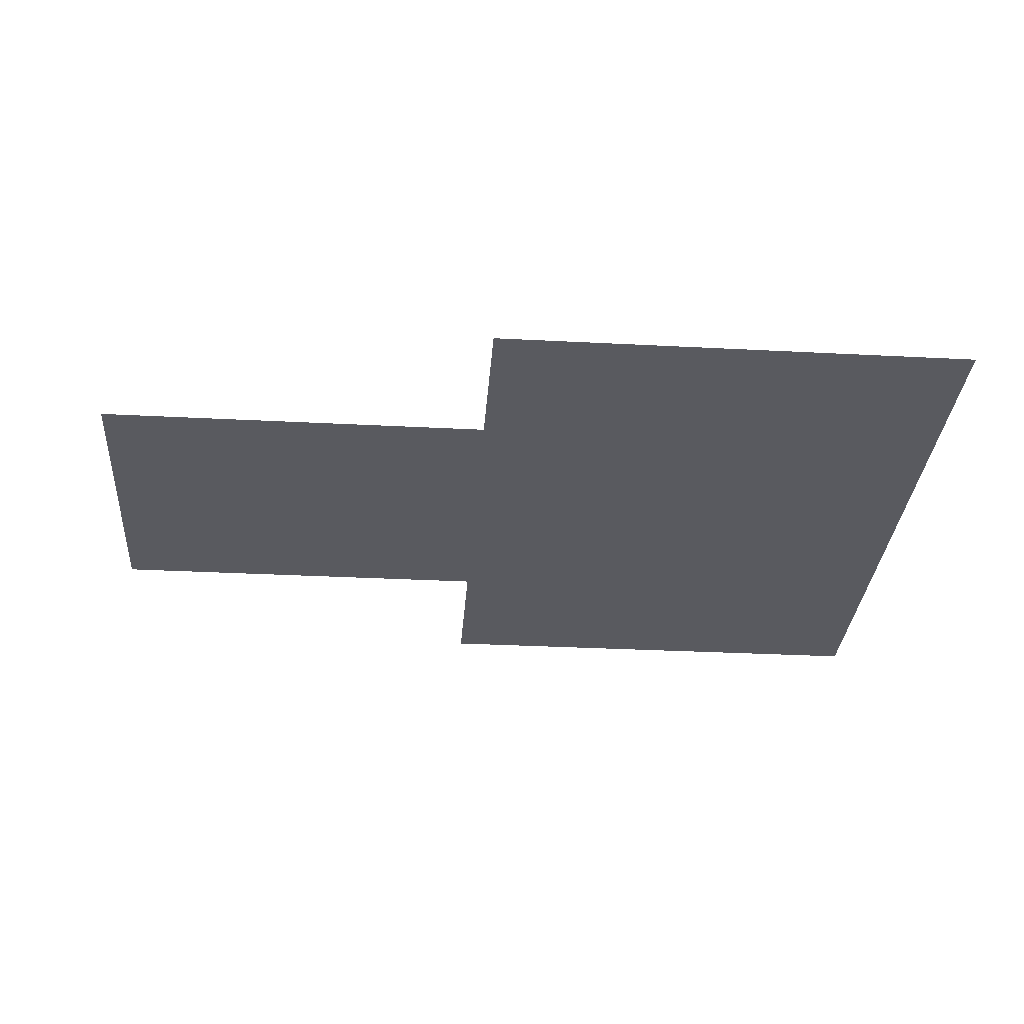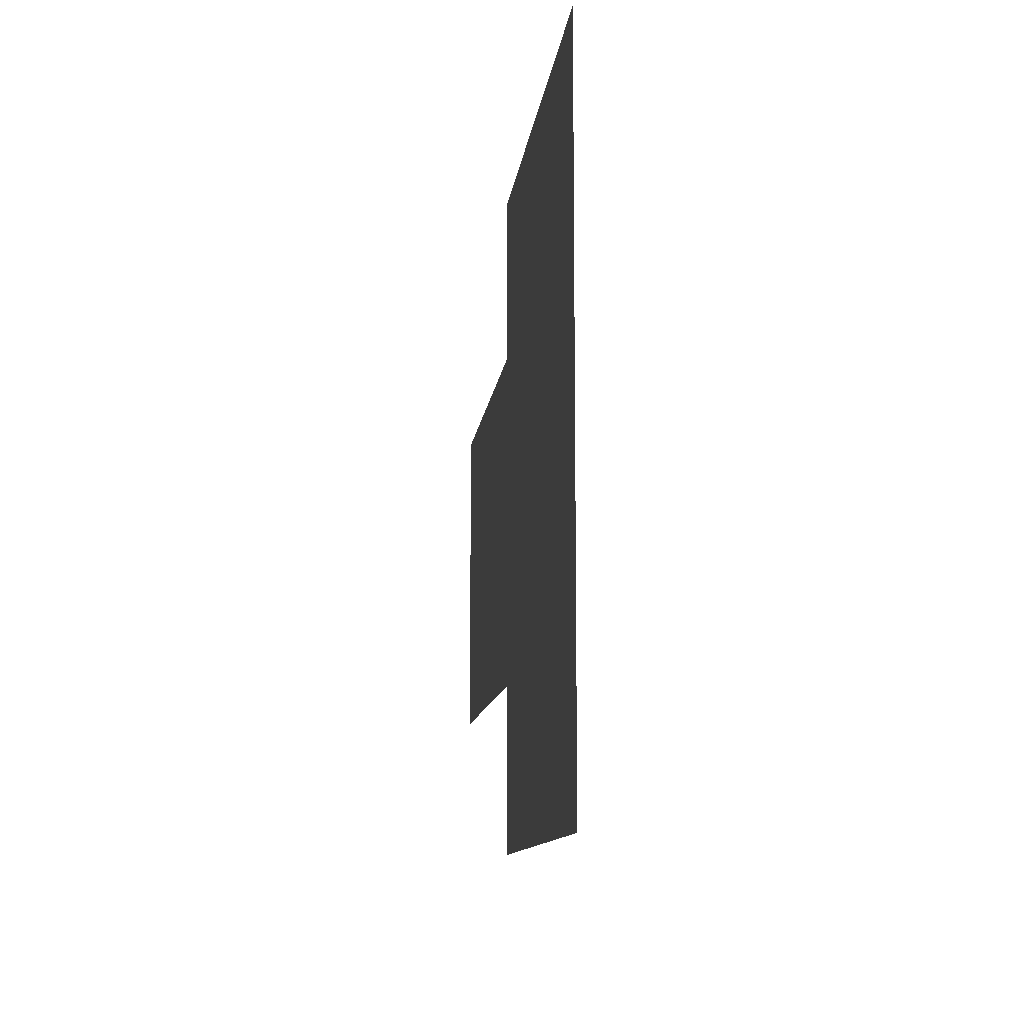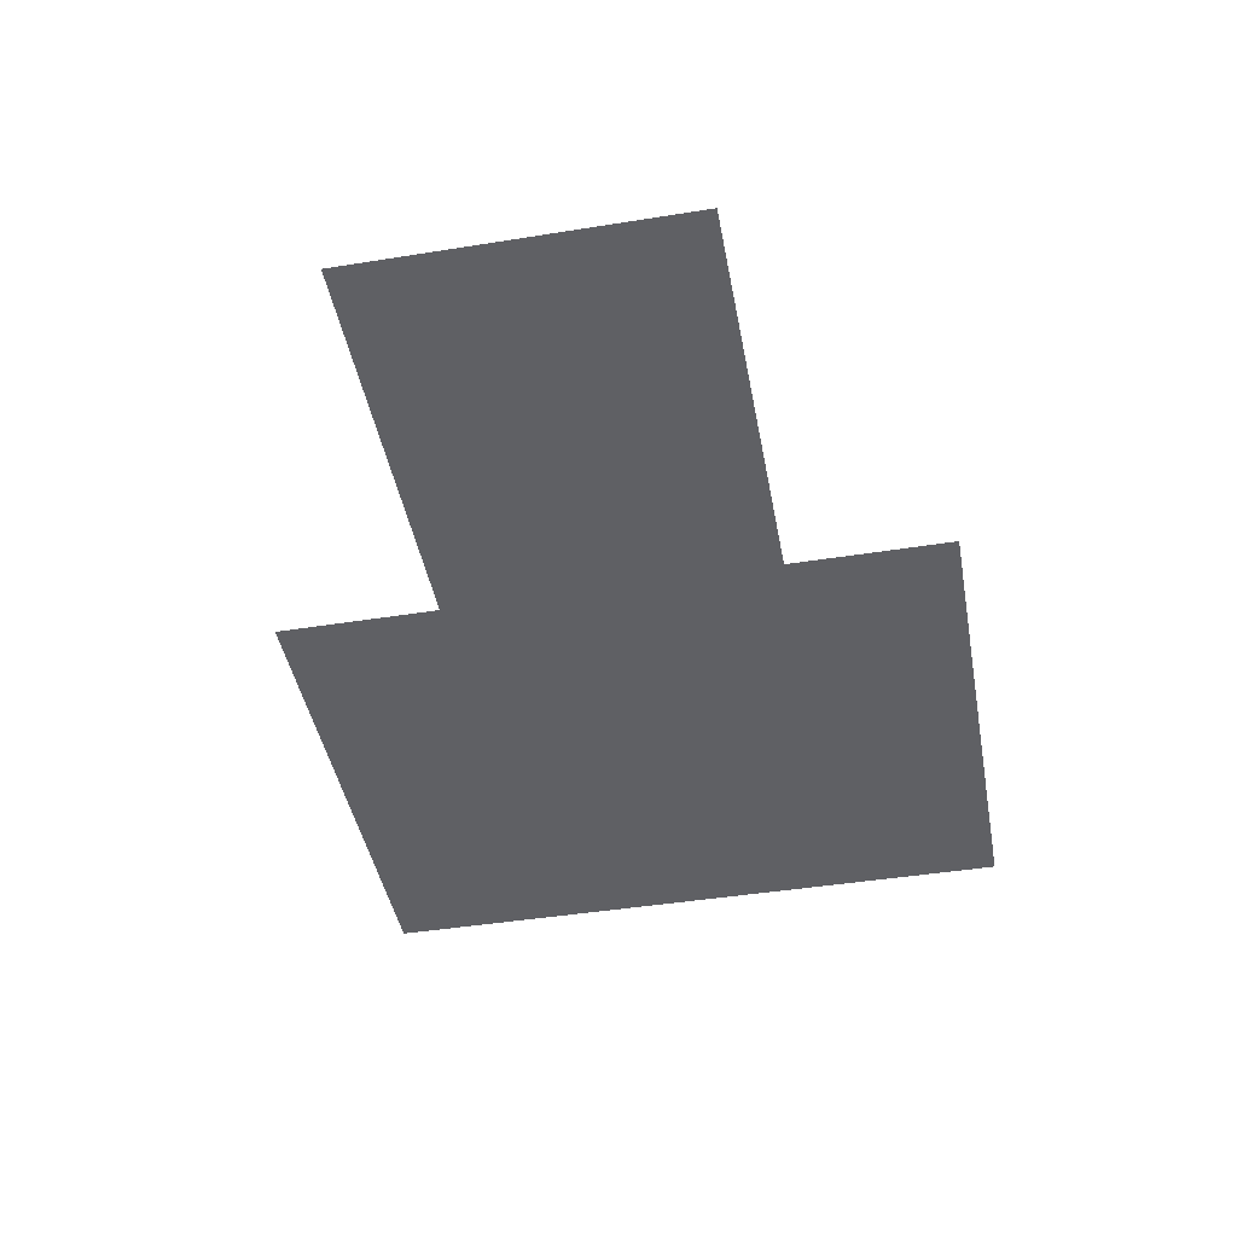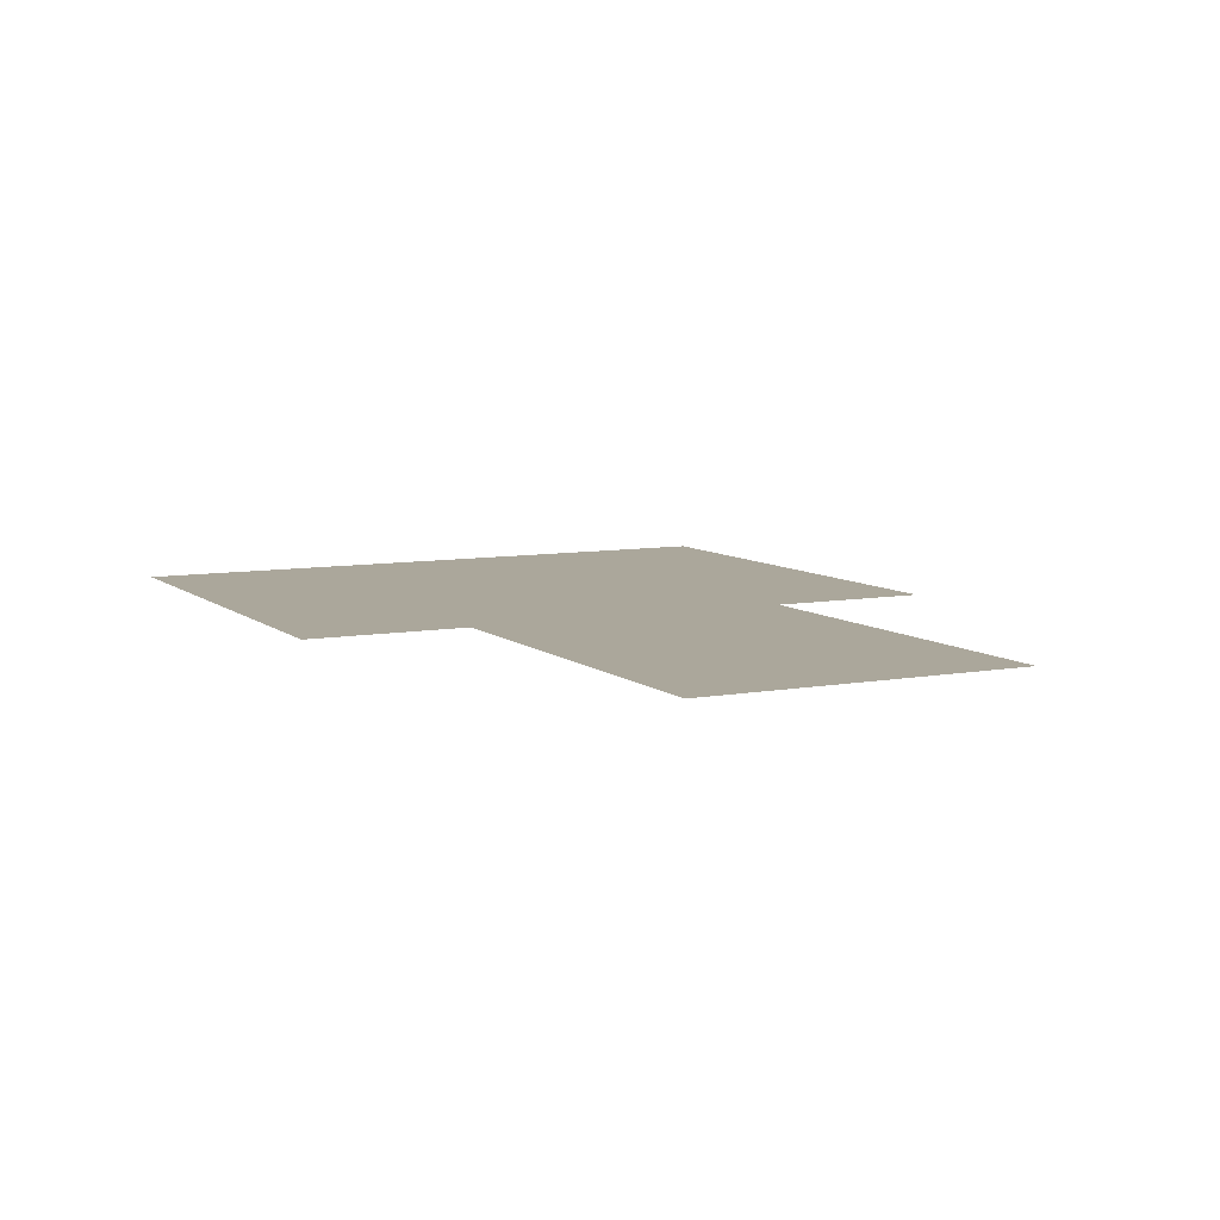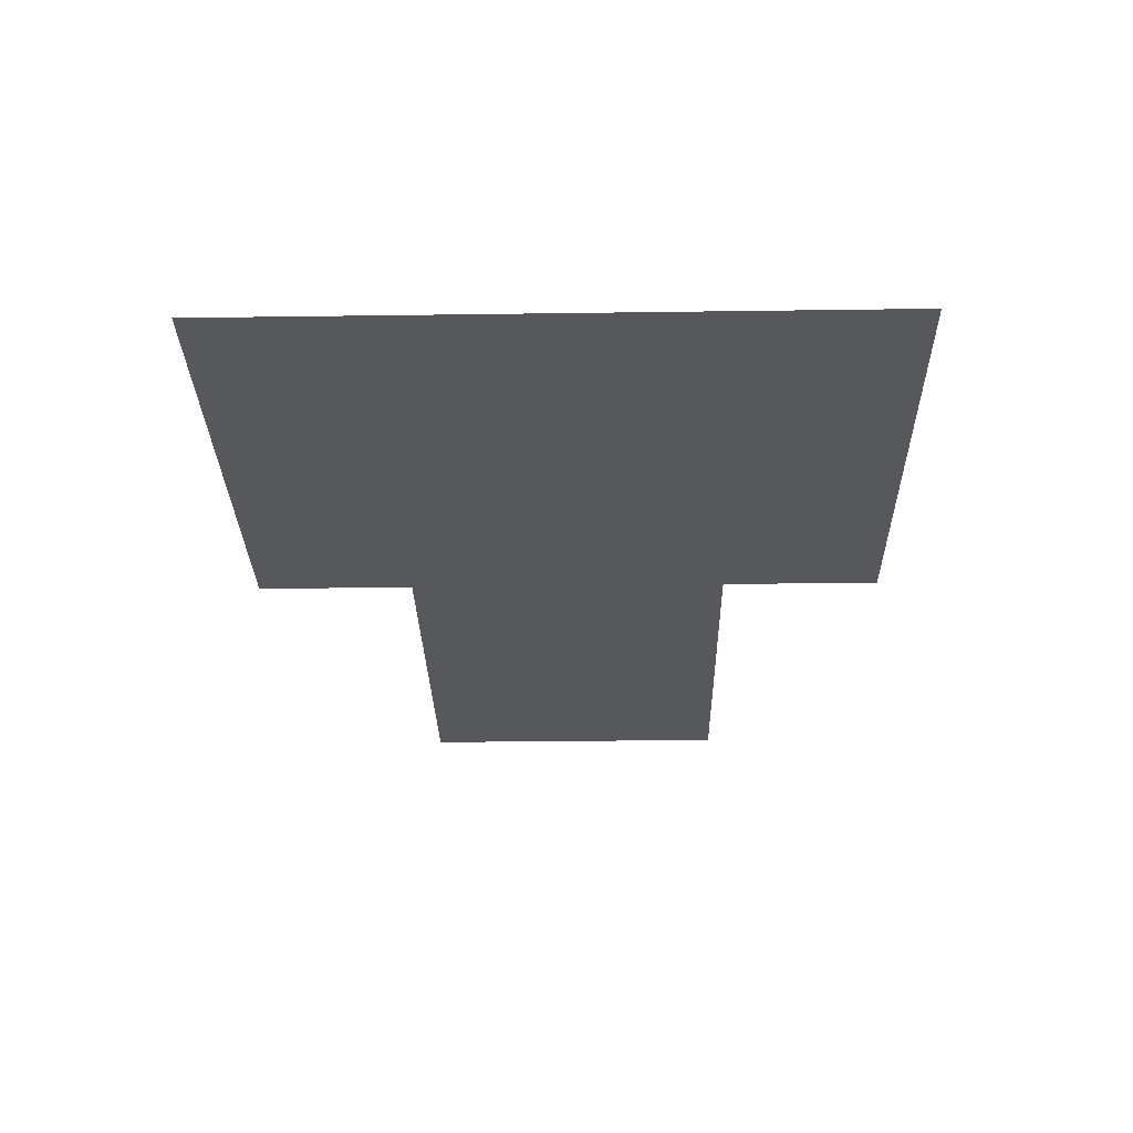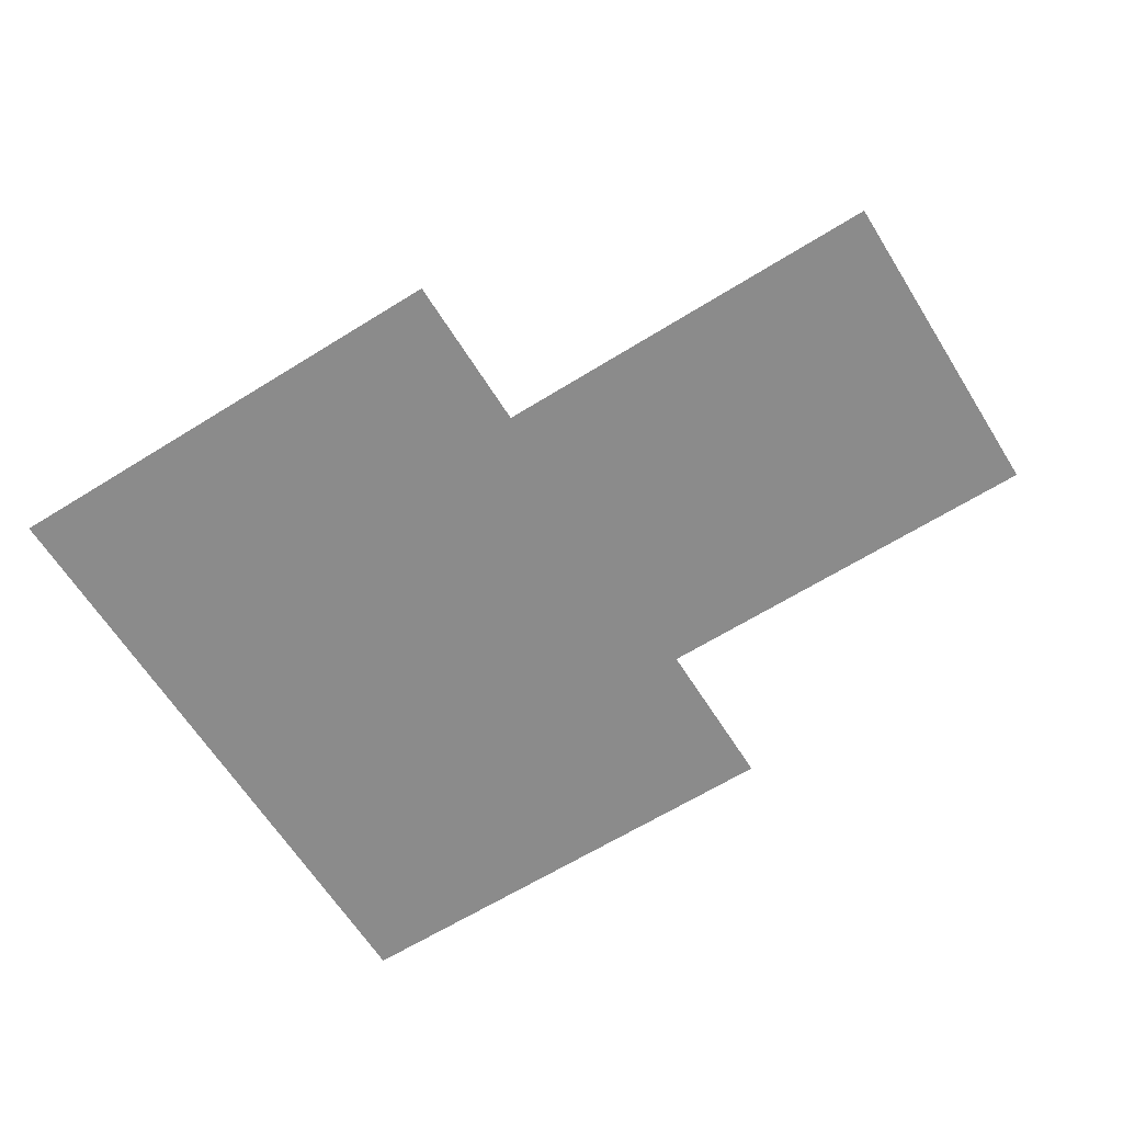
<metadata>
{"format":"obj","ext":"obj","renderer":"f3d","projection":"perspective","resolution":1024,"background":"white","views":[{"elev":-31.9,"azim":175.8,"up":"+Y"},{"elev":-10.7,"azim":-96.2,"up":"+Z"},{"elev":-44.3,"azim":100.6,"up":"+Y"},{"elev":8.1,"azim":63.1,"up":"+Y"},{"elev":-28.6,"azim":-88.8,"up":"+Y"},{"elev":-63.9,"azim":32.1,"up":"+Y"}]}
</metadata>
<code>
v  -2764 306 -1863
v  164.3 306 -895.6
v  164.3 306 -1863
v  164.3 306 1065
v  2586 306 1065
v  2586 306 -895.6
v  -2764 306 2032
v  164.3 306 2032
g Object004
f 1 2 3
f 4 5 6 2
f 1 7 4 2
f 7 8 4

</code>
